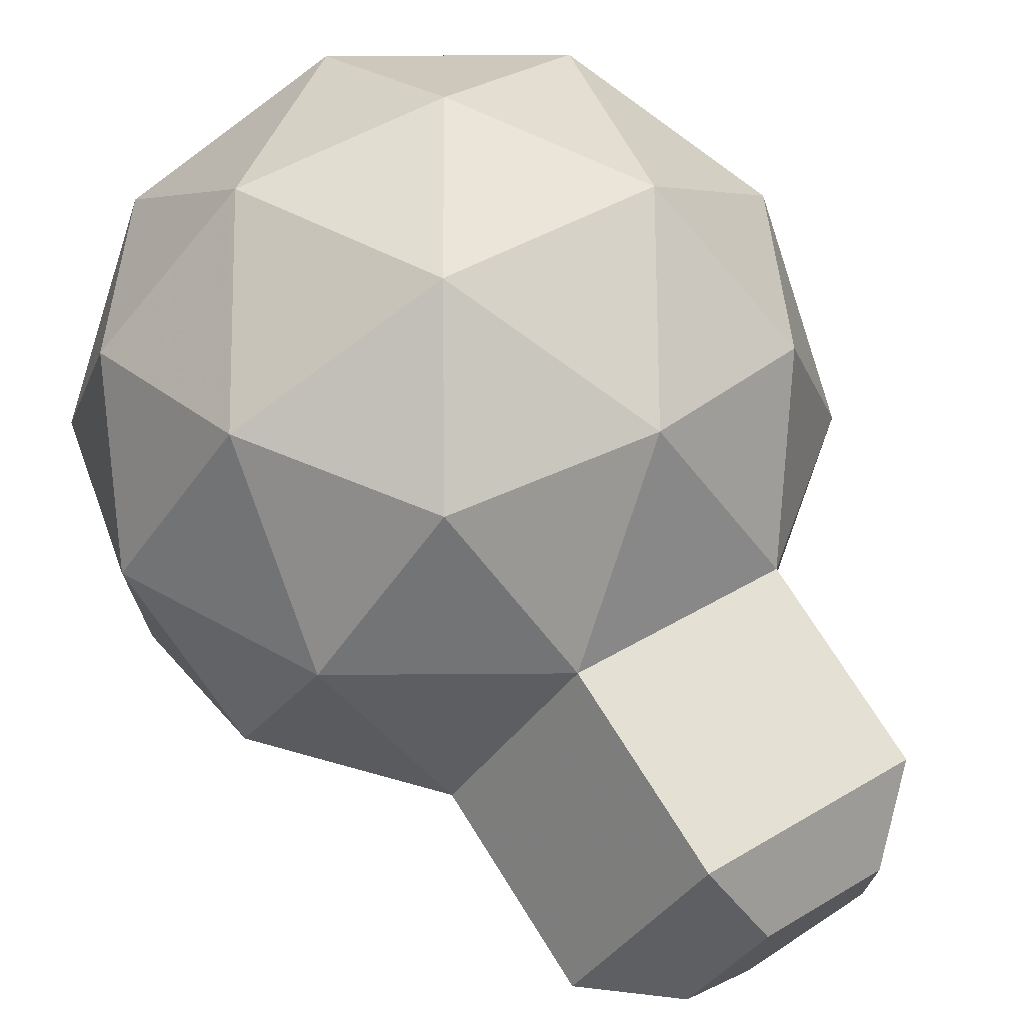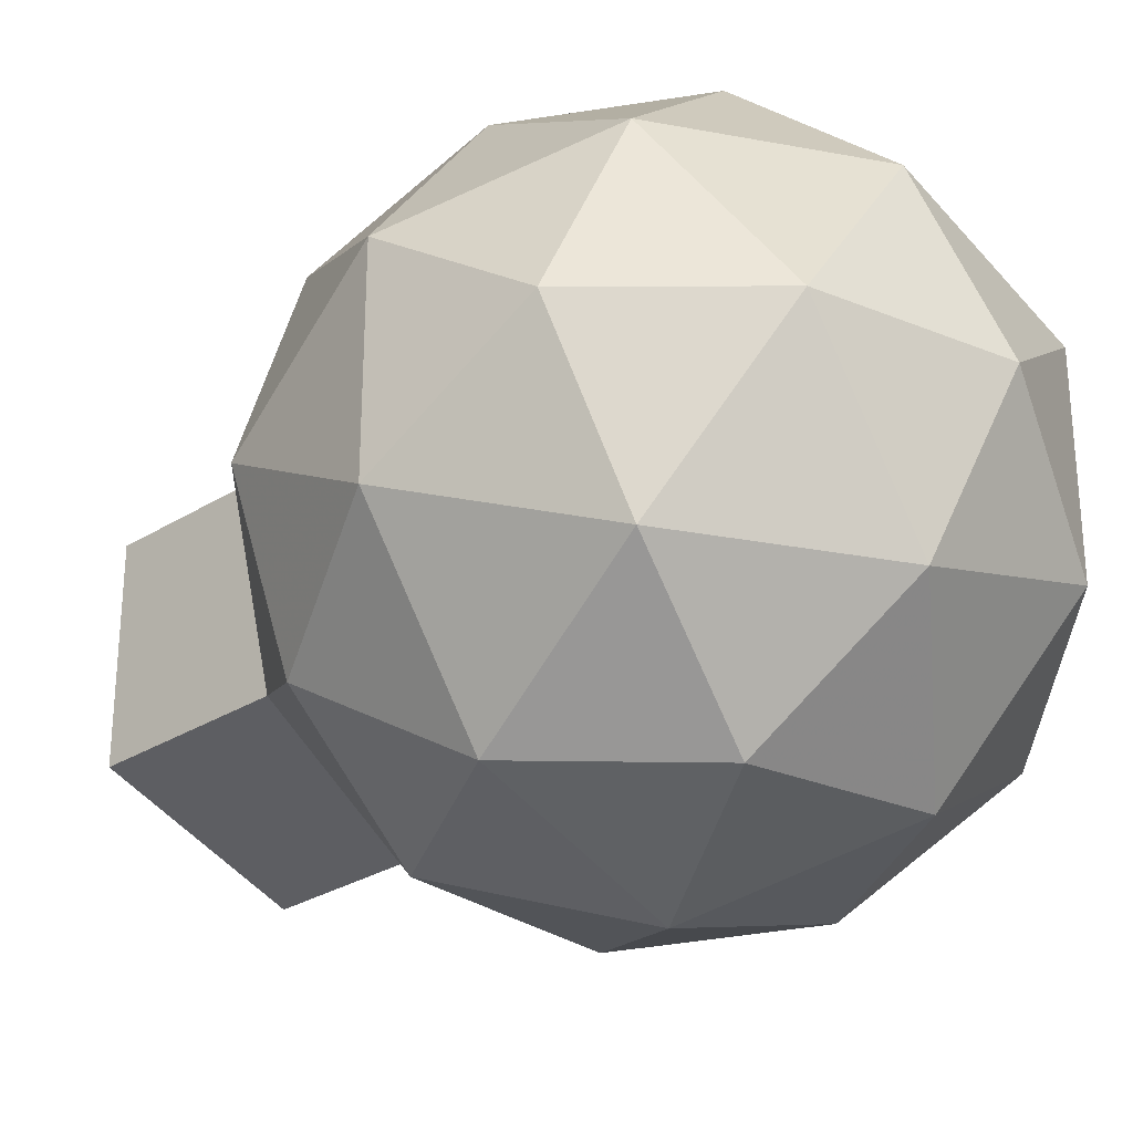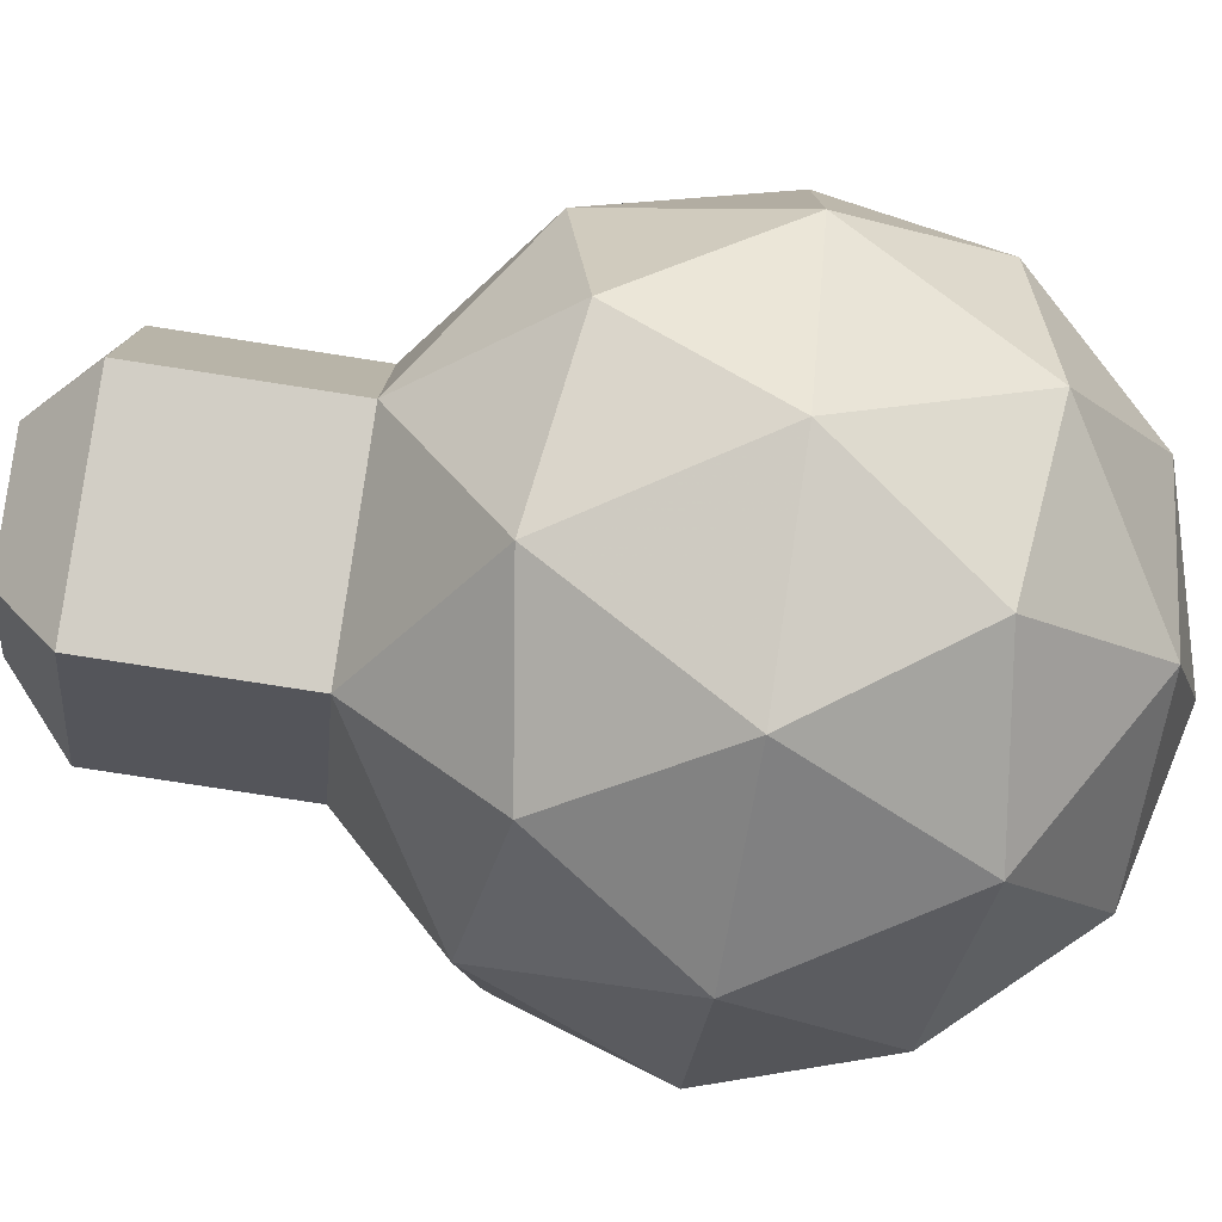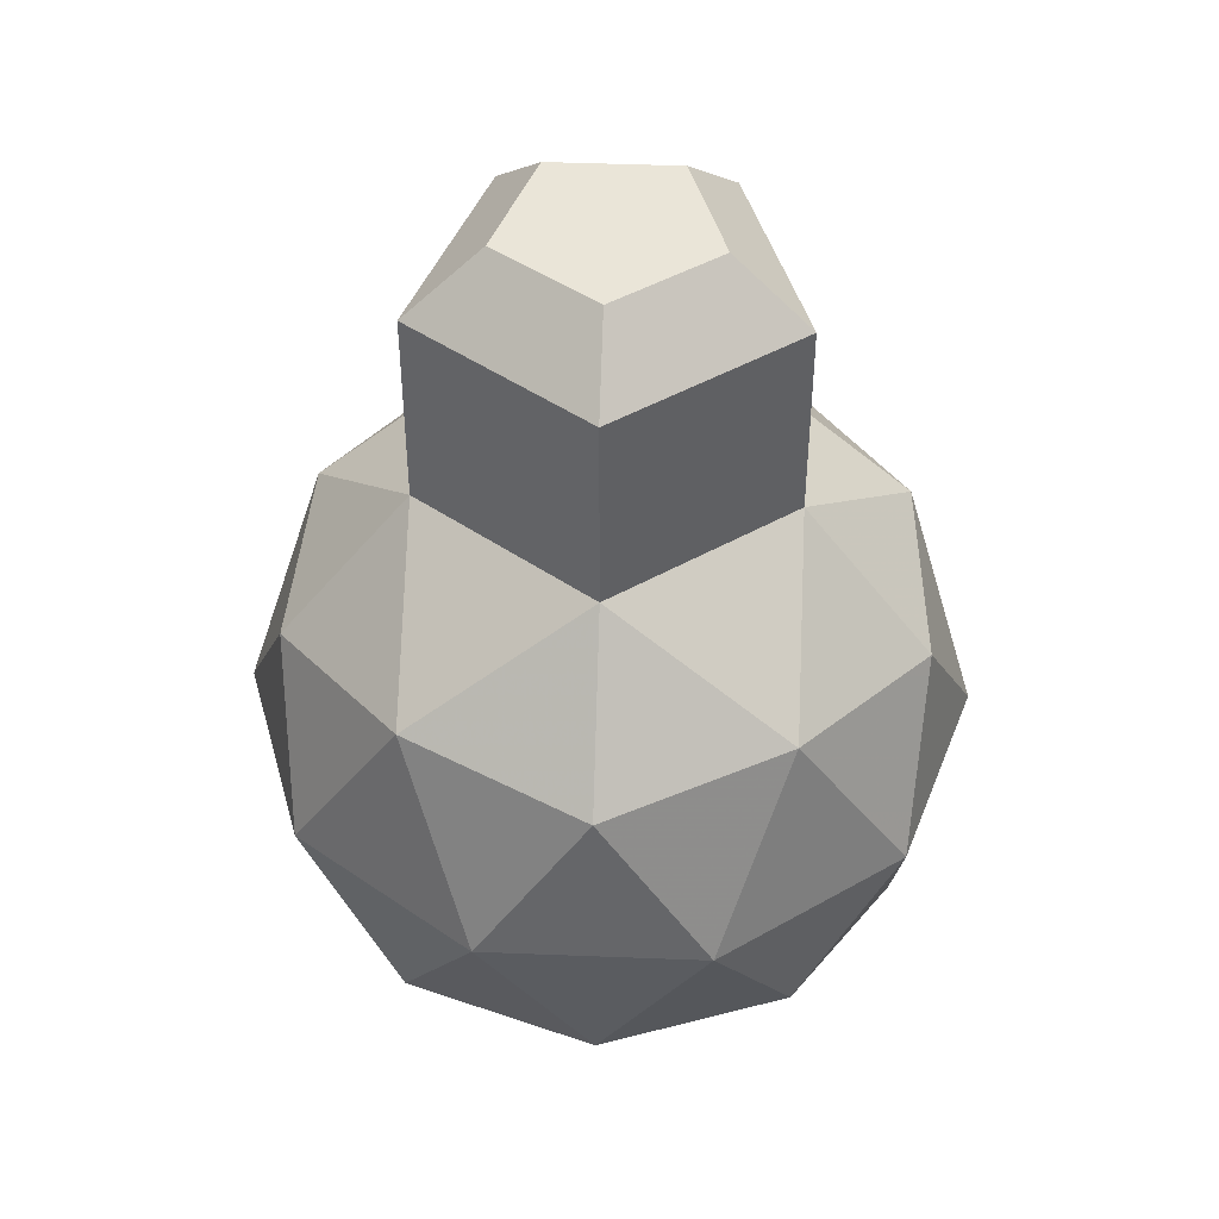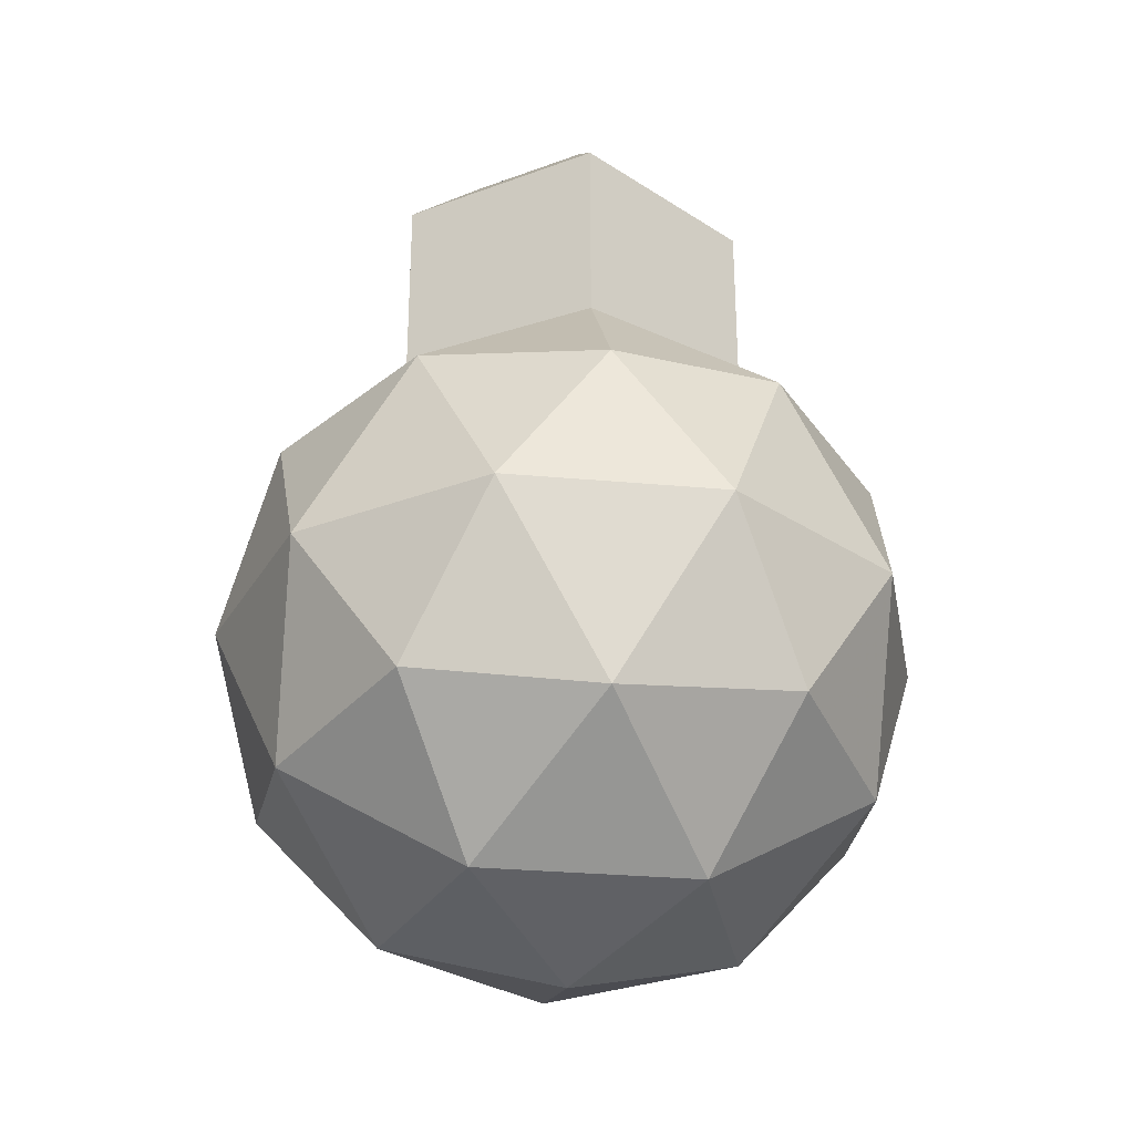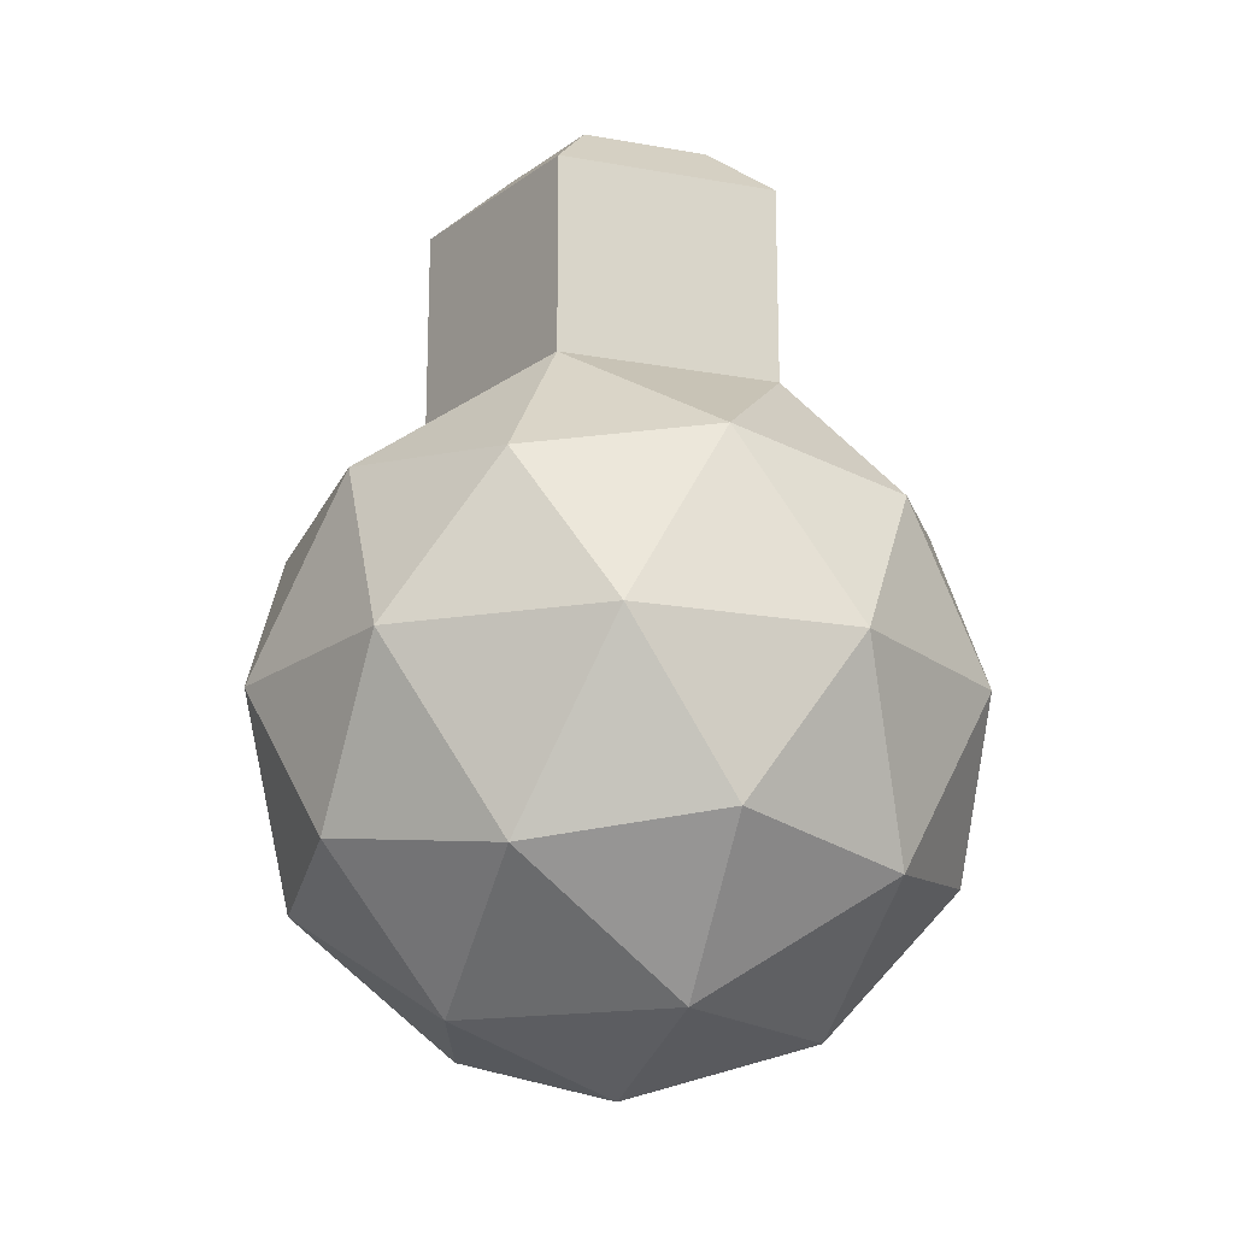
<metadata>
{"format":"obj","ext":"obj","renderer":"f3d","projection":"perspective","resolution":1024,"background":"white","views":[{"elev":72.9,"azim":147.9,"up":"+Z"},{"elev":-29.2,"azim":-47.3,"up":"+Z"},{"elev":-79.1,"azim":-98.8,"up":"+Z"},{"elev":45.2,"azim":-51.4,"up":"+Y"},{"elev":-30.2,"azim":10.5,"up":"+Y"},{"elev":-18.7,"azim":-36.9,"up":"+Y"}]}
</metadata>
<code>
o Icosphere
v 0 -2 0
v 1.447 -0.8944 1.051
v -0.5528 -0.8944 1.701
v -1.789 -0.8944 0
v -0.5528 -0.8944 -1.701
v 1.447 -0.8944 -1.051
v 0.5528 0.8944 1.701
v -1.447 0.8944 1.051
v -1.447 0.8944 -1.051
v 0.5528 0.8944 -1.701
v 1.789 0.8944 0
v -0.3249 -1.701 1
v 0.8506 -1.701 0.618
v 0.5257 -1.051 1.618
v 1.701 -1.051 0
v 0.8506 -1.701 -0.618
v -1.051 -1.701 0
v -1.376 -1.051 1
v -0.3249 -1.701 -1
v -1.376 -1.051 -1
v 0.5257 -1.051 -1.618
v 1.902 0 0.618
v 1.902 0 -0.618
v 0 0 2
v 1.176 0 1.618
v -1.902 0 0.618
v -1.176 0 1.618
v -1.176 0 -1.618
v -1.902 0 -0.618
v 1.176 0 -1.618
v 0 0 -2
v 1.376 1.051 1
v -0.5257 1.051 1.618
v -1.701 1.051 0
v -0.5257 1.051 -1.618
v 1.376 1.051 -1
v 0.3249 1.701 1
v 1.051 1.701 0
v -0.8506 1.701 0.618
v -0.8506 1.701 -0.618
v 0.3249 1.701 -1
v 0.3249 2.834 1
v 1.051 2.834 0
v -0.8506 2.834 0.618
v -0.8506 2.834 -0.618
v 0.3249 2.834 -1
v 0.187 3.191 0.5756
v 0.6052 3.191 0
v -0.4896 3.191 0.3557
v -0.4896 3.191 -0.3557
v 0.187 3.191 -0.5756
f 1 13 12
f 2 13 15
f 1 12 17
f 1 17 19
f 1 19 16
f 2 15 22
f 3 14 24
f 4 18 26
f 5 20 28
f 6 21 30
f 2 22 25
f 3 24 27
f 4 26 29
f 5 28 31
f 6 30 23
f 7 32 37
f 8 33 39
f 9 34 40
f 10 35 41
f 11 36 38
f 38 36 41
f 36 10 41
f 41 35 40
f 35 9 40
f 40 34 39
f 34 8 39
f 39 33 37
f 33 7 37
f 37 32 38
f 32 11 38
f 23 36 11
f 23 30 36
f 30 10 36
f 31 35 10
f 31 28 35
f 28 9 35
f 29 34 9
f 29 26 34
f 26 8 34
f 27 33 8
f 27 24 33
f 24 7 33
f 25 32 7
f 25 22 32
f 22 11 32
f 30 31 10
f 30 21 31
f 21 5 31
f 28 29 9
f 28 20 29
f 20 4 29
f 26 27 8
f 26 18 27
f 18 3 27
f 24 25 7
f 24 14 25
f 14 2 25
f 22 23 11
f 22 15 23
f 15 6 23
f 16 21 6
f 16 19 21
f 19 5 21
f 19 20 5
f 19 17 20
f 17 4 20
f 17 18 4
f 17 12 18
f 12 3 18
f 15 16 6
f 15 13 16
f 13 1 16
f 12 14 3
f 12 13 14
f 13 2 14
f 40 39 44 45
f 37 38 43 42
f 41 40 45 46
f 46 45 50 51
f 44 42 47 49
f 43 46 51 48
f 38 41 46 43
f 39 37 42 44
f 50 47 51
f 49 47 50
f 47 48 51
f 42 43 48 47
f 45 44 49 50

</code>
